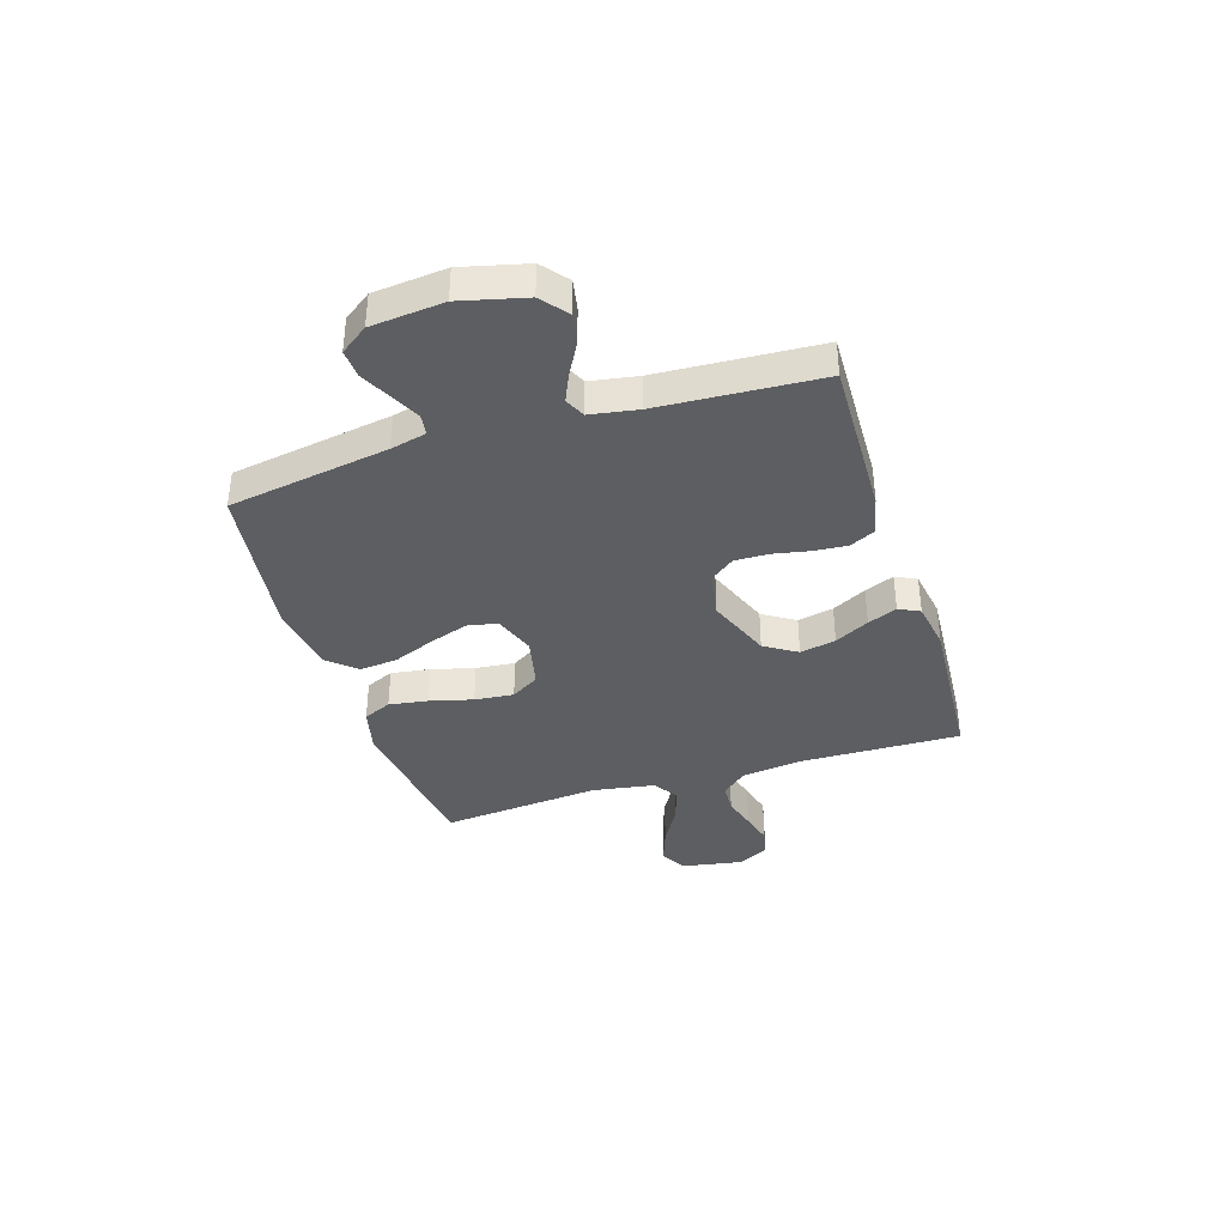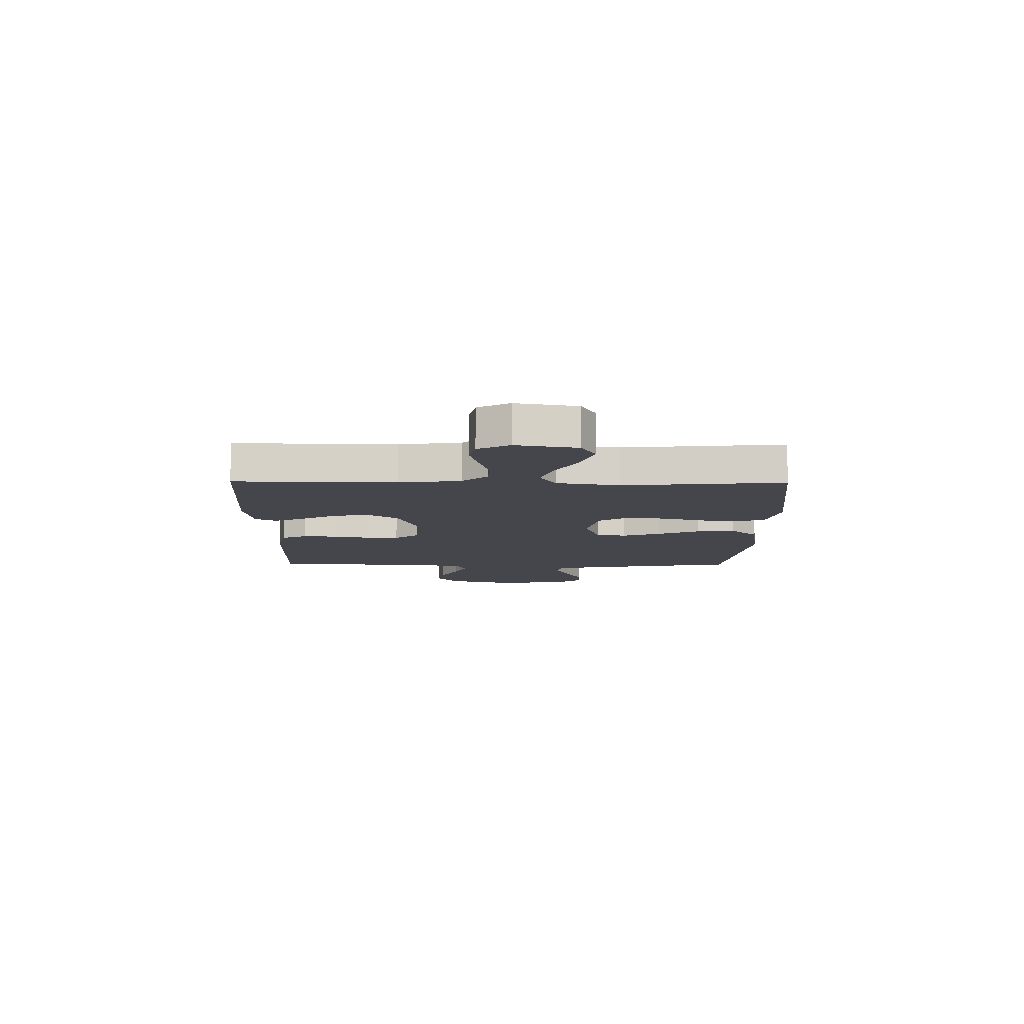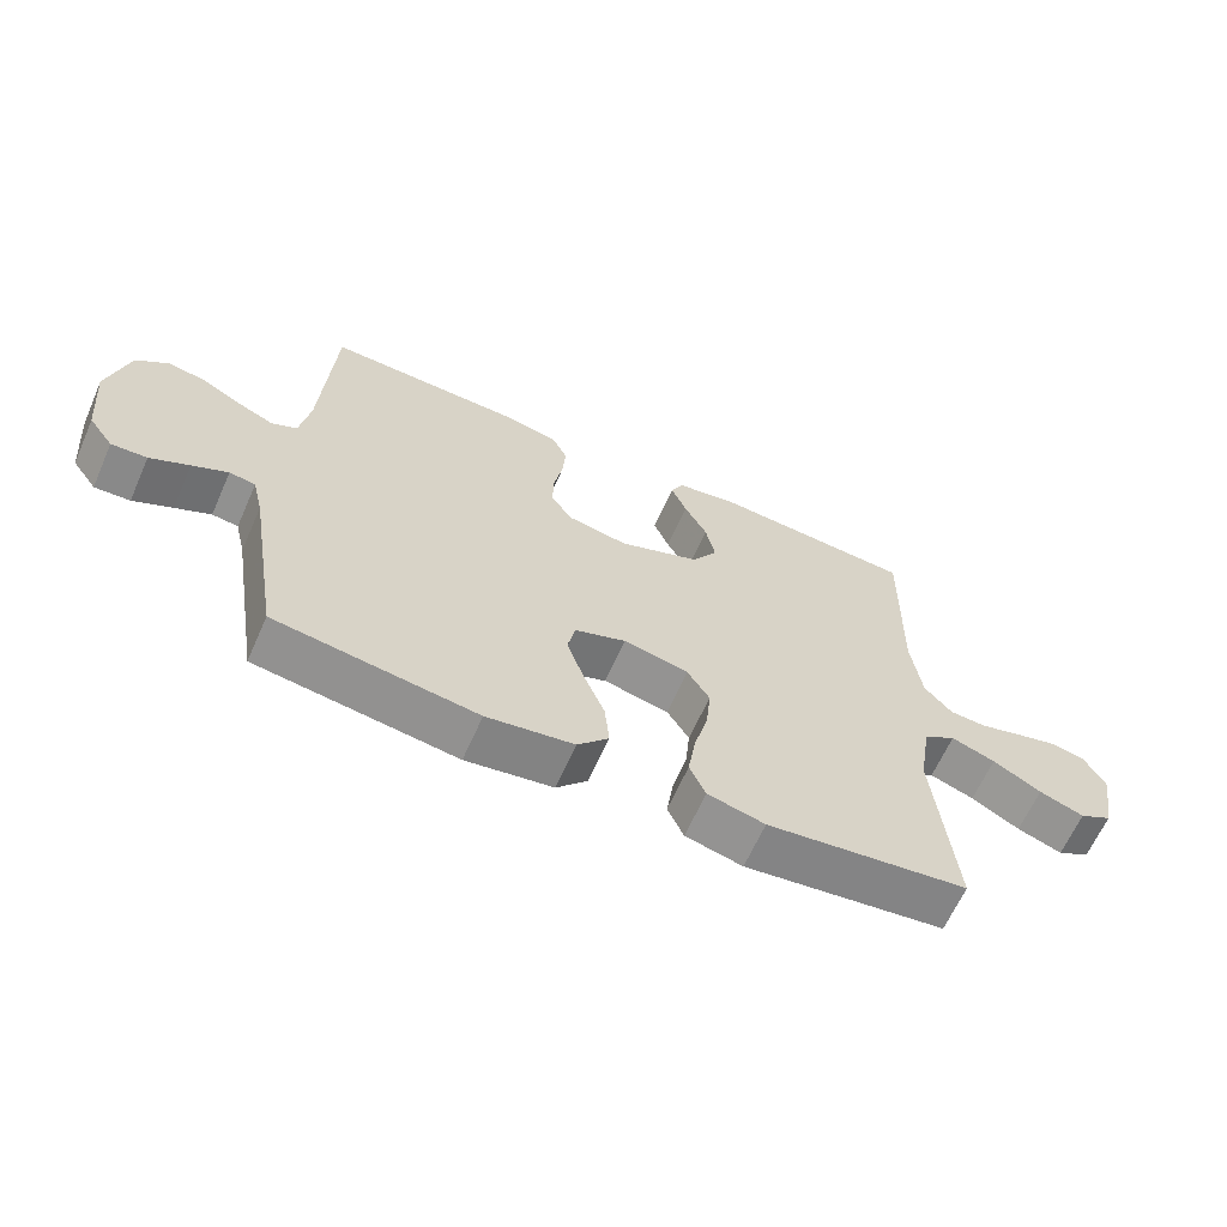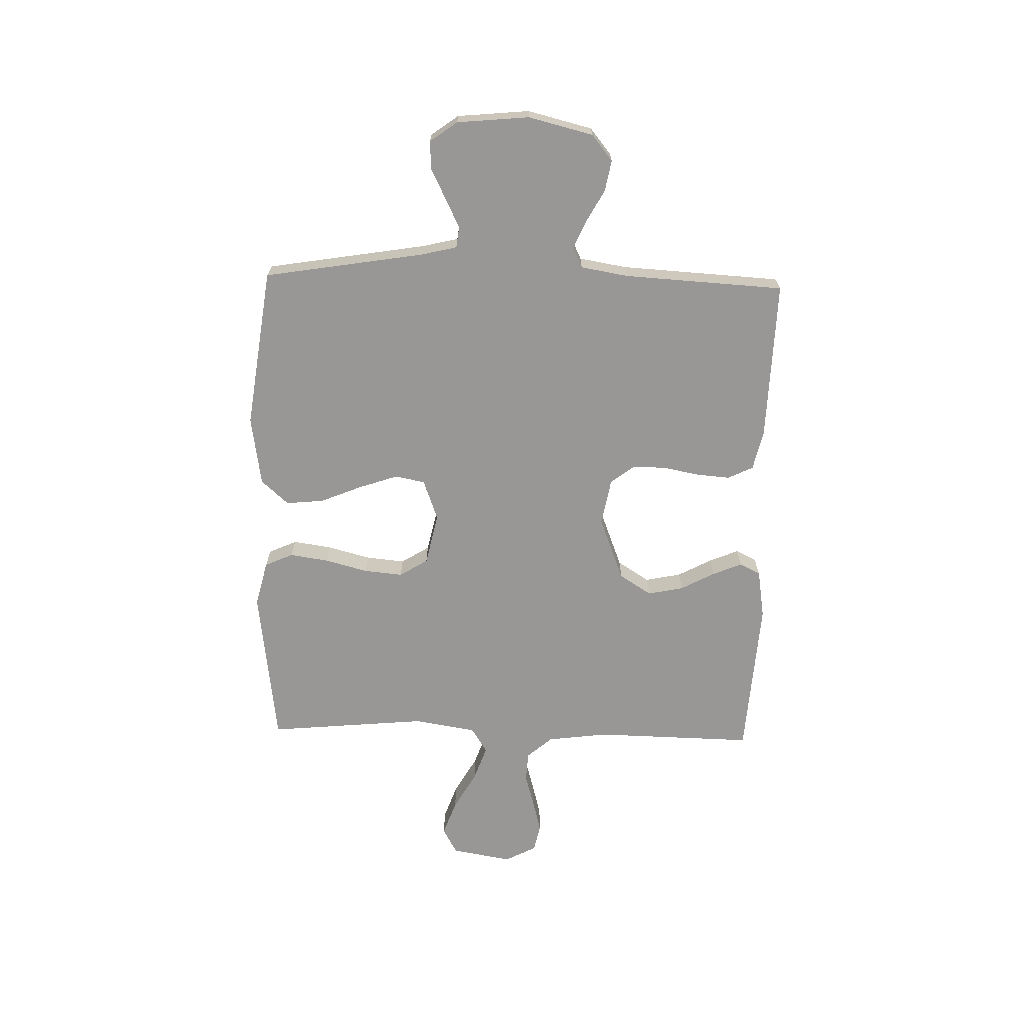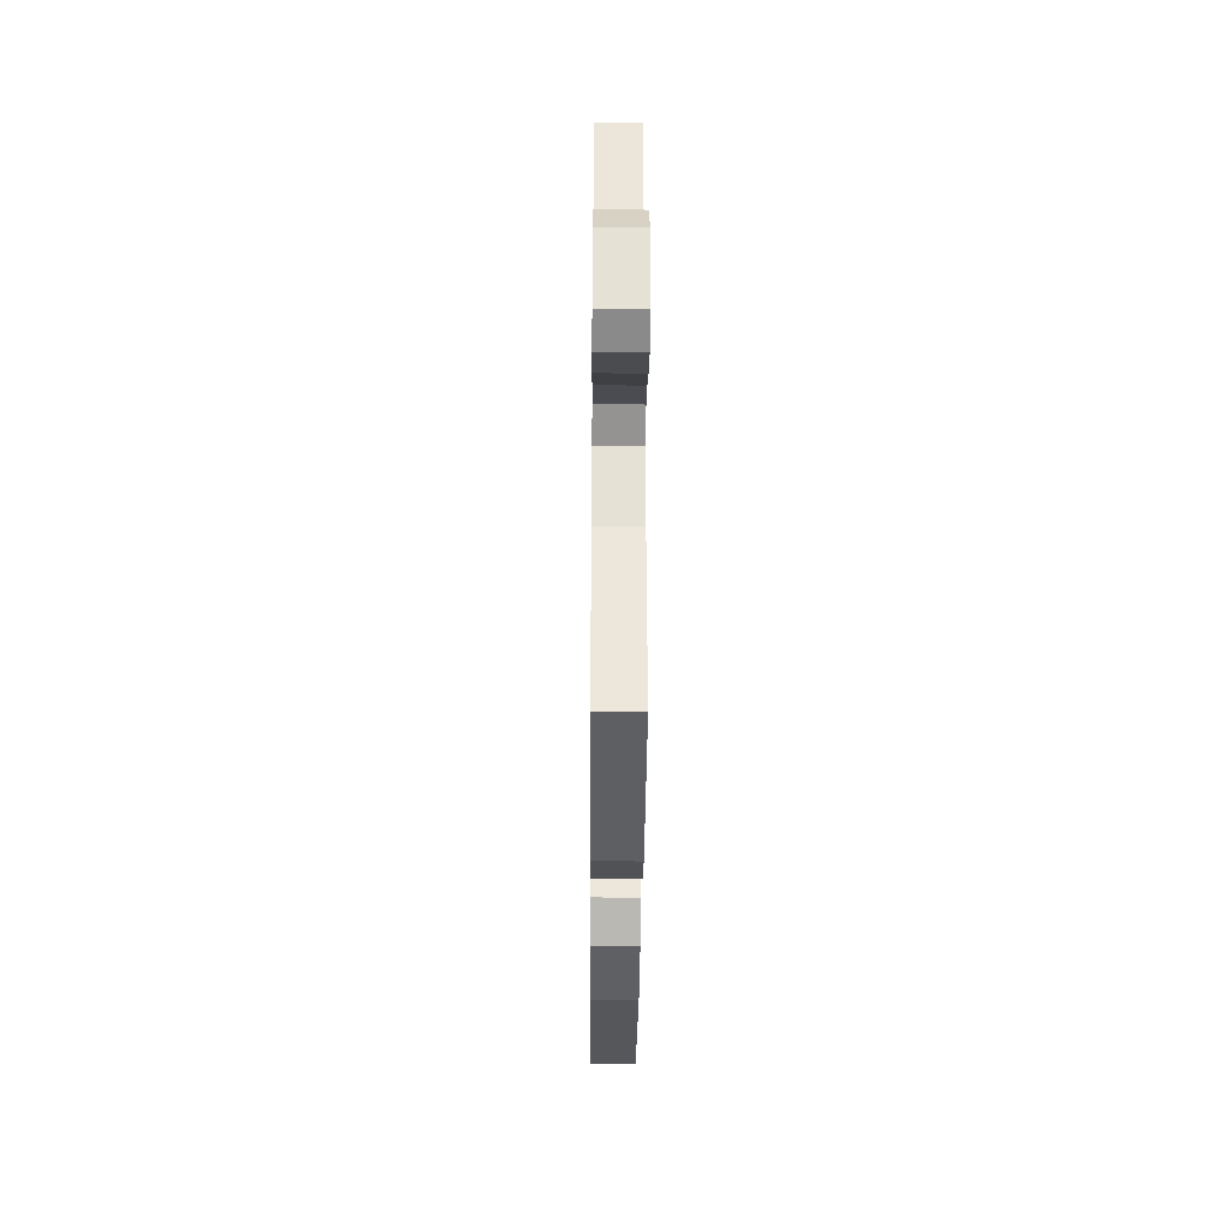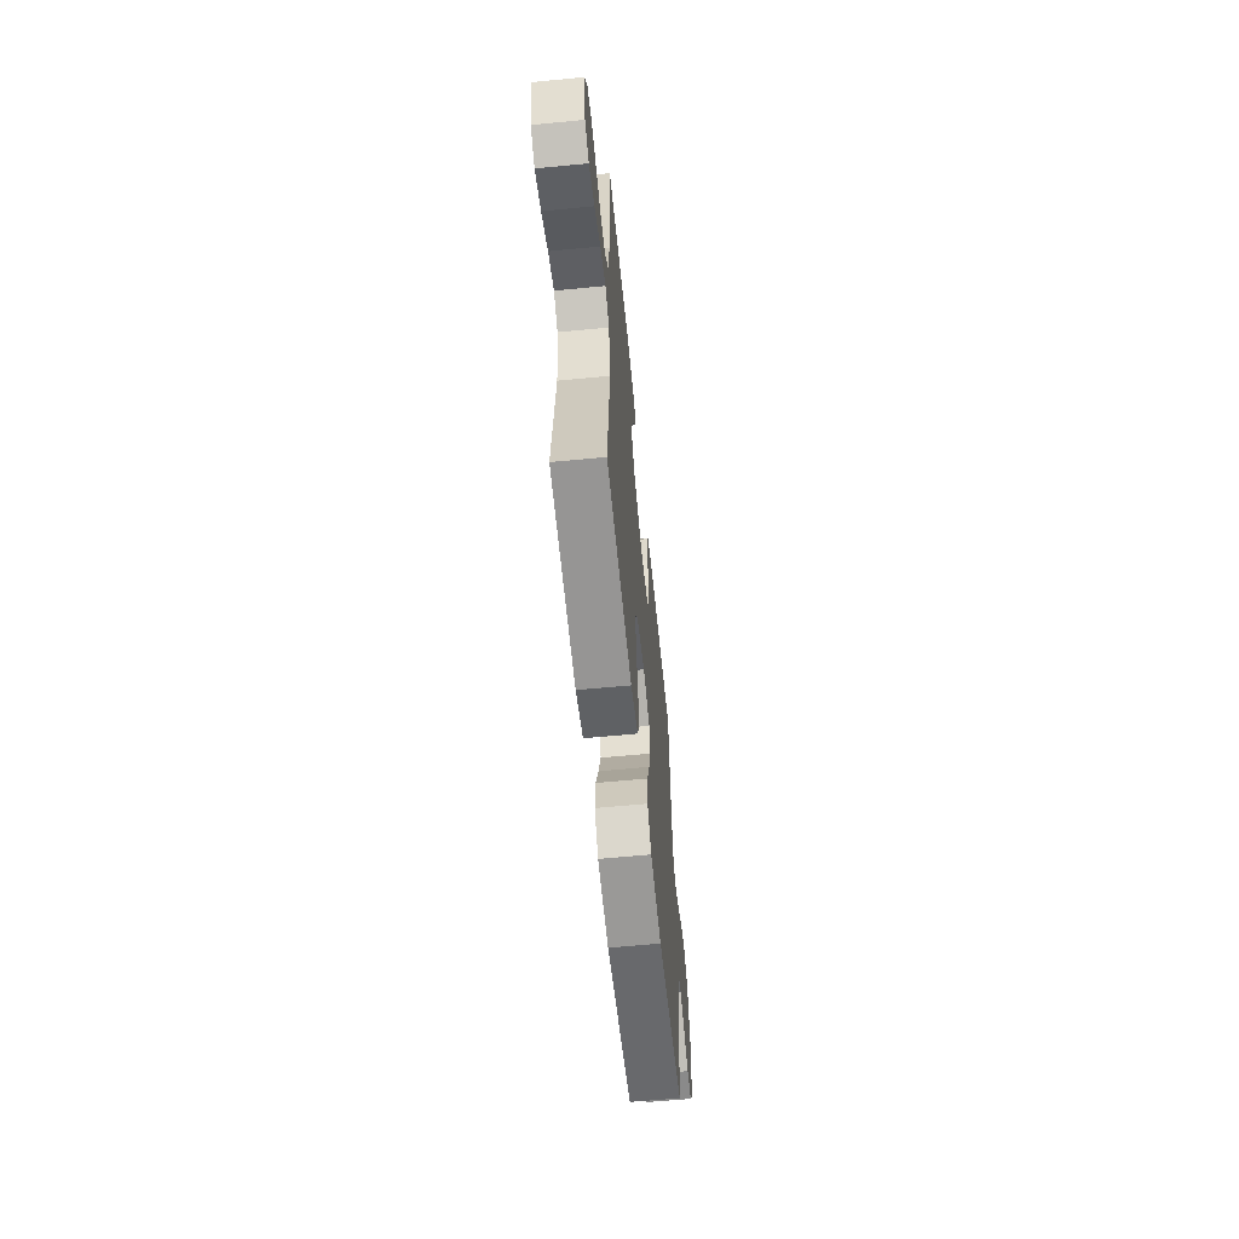
<metadata>
{"format":"obj","ext":"obj","renderer":"f3d","projection":"perspective","resolution":1024,"background":"white","views":[{"elev":-37.4,"azim":-72.5,"up":"+Y"},{"elev":-10.1,"azim":89.3,"up":"+Y"},{"elev":-64.1,"azim":-23.9,"up":"+Z"},{"elev":-68.2,"azim":-91.5,"up":"+Y"},{"elev":-34.7,"azim":89.5,"up":"+Z"},{"elev":-60.4,"azim":95.7,"up":"+Z"}]}
</metadata>
<code>
v 0.5 0.07 -0.5
v 0.2 0.07 -0.538
v 0.115 0.07 -0.517
v 0.091 0.07 -0.464
v 0.102 0.07 -0.391
v 0.123 0.07 -0.311
v 0.13 0.07 -0.238
v 0.097 0.07 -0.185
v 0 0.07 -0.164
v -0.077 0.07 -0.192
v -0.088 0.07 -0.248
v -0.063 0.07 -0.321
v -0.031 0.07 -0.399
v -0.024 0.07 -0.47
v -0.07 0.07 -0.521
v -0.2 0.07 -0.541
v -0.5 0.07 -0.5
v -0.549 0.07 -0.2
v -0.565 0.07 -0.133
v -0.604 0.07 -0.128
v -0.657 0.07 -0.154
v -0.715 0.07 -0.183
v -0.768 0.07 -0.186
v -0.805 0.07 -0.135
v -0.818 0.07 0
v -0.788 0.07 0.121
v -0.74 0.07 0.16
v -0.682 0.07 0.149
v -0.622 0.07 0.116
v -0.57 0.07 0.093
v -0.532 0.07 0.111
v -0.517 0.07 0.2
v -0.5 0.07 0.5
v -0.2 0.07 0.491
v -0.126 0.07 0.474
v -0.103 0.07 0.427
v -0.108 0.07 0.364
v -0.121 0.07 0.296
v -0.122 0.07 0.234
v -0.088 0.07 0.189
v 0 0.07 0.173
v 0.121 0.07 0.22
v 0.159 0.07 0.28
v 0.145 0.07 0.347
v 0.111 0.07 0.411
v 0.088 0.07 0.466
v 0.107 0.07 0.505
v 0.2 0.07 0.52
v 0.5 0.07 0.5
v 0.494 0.07 0.2
v 0.509 0.07 0.086
v 0.55 0.07 0.039
v 0.606 0.07 0.036
v 0.669 0.07 0.054
v 0.731 0.07 0.07
v 0.782 0.07 0.059
v 0.813 0.07 0
v 0.793 0.07 -0.114
v 0.744 0.07 -0.141
v 0.677 0.07 -0.117
v 0.605 0.07 -0.076
v 0.539 0.07 -0.053
v 0.491 0.07 -0.083
v 0.472 0.07 -0.2
v 0.5 0 -0.5
v 0.2 0 -0.538
v 0.115 0 -0.517
v 0.091 0 -0.464
v 0.102 0 -0.391
v 0.123 0 -0.311
v 0.13 0 -0.238
v 0.097 0 -0.185
v 0 0 -0.164
v -0.077 0 -0.192
v -0.088 0 -0.248
v -0.063 0 -0.321
v -0.031 0 -0.399
v -0.024 0 -0.47
v -0.07 0 -0.521
v -0.2 0 -0.541
v -0.5 0 -0.5
v -0.549 0 -0.2
v -0.565 0 -0.133
v -0.604 0 -0.128
v -0.657 0 -0.154
v -0.715 0 -0.183
v -0.768 0 -0.186
v -0.805 0 -0.135
v -0.818 0 0
v -0.788 0 0.121
v -0.74 0 0.16
v -0.682 0 0.149
v -0.622 0 0.116
v -0.57 0 0.093
v -0.532 0 0.111
v -0.517 0 0.2
v -0.5 0 0.5
v -0.2 0 0.491
v -0.126 0 0.474
v -0.103 0 0.427
v -0.108 0 0.364
v -0.121 0 0.296
v -0.122 0 0.234
v -0.088 0 0.189
v 0 0 0.173
v 0.121 0 0.22
v 0.159 0 0.28
v 0.145 0 0.347
v 0.111 0 0.411
v 0.088 0 0.466
v 0.107 0 0.505
v 0.2 0 0.52
v 0.5 0 0.5
v 0.494 0 0.2
v 0.509 0 0.086
v 0.55 0 0.039
v 0.606 0 0.036
v 0.669 0 0.054
v 0.731 0 0.07
v 0.782 0 0.059
v 0.813 0 0
v 0.793 0 -0.114
v 0.744 0 -0.141
v 0.677 0 -0.117
v 0.605 0 -0.076
v 0.539 0 -0.053
v 0.491 0 -0.083
v 0.472 0 -0.2
f 58 59 60 61
f 58 61 62
f 57 58 62
f 56 57 62
f 53 54 55 56
f 53 56 62
f 52 53 62 63
f 47 48 49 50
f 47 50 51
f 44 45 46 47
f 44 47 51 52
f 35 36 37 38
f 35 38 39
f 32 33 34 35
f 31 32 35 39
f 30 31 39 40
f 26 27 28 29
f 26 29 30
f 25 26 30
f 21 22 23 24
f 20 21 24 25
f 19 20 25 30
f 15 16 17 18
f 12 13 14 15
f 11 12 15 18
f 10 11 18 19
f 3 4 5 6
f 3 6 7
f 64 1 2 3
f 63 64 3 7
f 43 44 52 63
f 42 43 63 7
f 19 30 40 41
f 9 10 19 41
f 8 9 41 42
f 7 8 42
f 125 124 123 122
f 126 125 122
f 126 122 121
f 126 121 120
f 120 119 118 117
f 126 120 117
f 127 126 117 116
f 114 113 112 111
f 115 114 111
f 111 110 109 108
f 116 115 111 108
f 102 101 100 99
f 103 102 99
f 99 98 97 96
f 103 99 96 95
f 104 103 95 94
f 93 92 91 90
f 94 93 90
f 94 90 89
f 88 87 86 85
f 89 88 85 84
f 94 89 84 83
f 82 81 80 79
f 79 78 77 76
f 82 79 76 75
f 83 82 75 74
f 70 69 68 67
f 71 70 67
f 67 66 65 128
f 71 67 128 127
f 127 116 108 107
f 71 127 107 106
f 105 104 94 83
f 105 83 74 73
f 106 105 73 72
f 106 72 71
f 1 65 66 2
f 2 66 67 3
f 3 67 68 4
f 4 68 69 5
f 5 69 70 6
f 6 70 71 7
f 7 71 72 8
f 8 72 73 9
f 9 73 74 10
f 10 74 75 11
f 11 75 76 12
f 12 76 77 13
f 13 77 78 14
f 14 78 79 15
f 15 79 80 16
f 16 80 81 17
f 17 81 82 18
f 18 82 83 19
f 19 83 84 20
f 20 84 85 21
f 21 85 86 22
f 22 86 87 23
f 23 87 88 24
f 24 88 89 25
f 25 89 90 26
f 26 90 91 27
f 27 91 92 28
f 28 92 93 29
f 29 93 94 30
f 30 94 95 31
f 31 95 96 32
f 32 96 97 33
f 33 97 98 34
f 34 98 99 35
f 35 99 100 36
f 36 100 101 37
f 37 101 102 38
f 38 102 103 39
f 39 103 104 40
f 40 104 105 41
f 41 105 106 42
f 42 106 107 43
f 43 107 108 44
f 44 108 109 45
f 45 109 110 46
f 46 110 111 47
f 47 111 112 48
f 48 112 113 49
f 49 113 114 50
f 50 114 115 51
f 51 115 116 52
f 52 116 117 53
f 53 117 118 54
f 54 118 119 55
f 55 119 120 56
f 56 120 121 57
f 57 121 122 58
f 58 122 123 59
f 59 123 124 60
f 60 124 125 61
f 61 125 126 62
f 62 126 127 63
f 63 127 128 64
f 64 128 65 1

</code>
